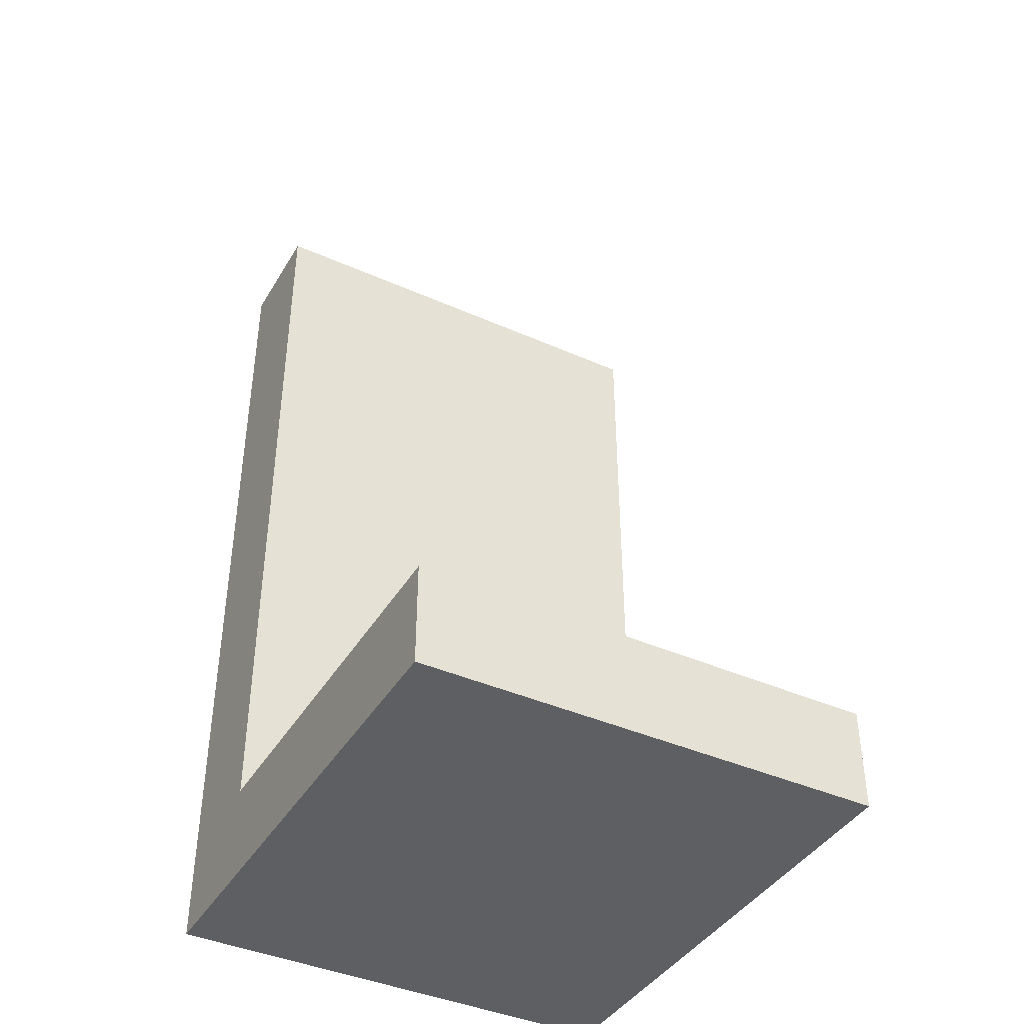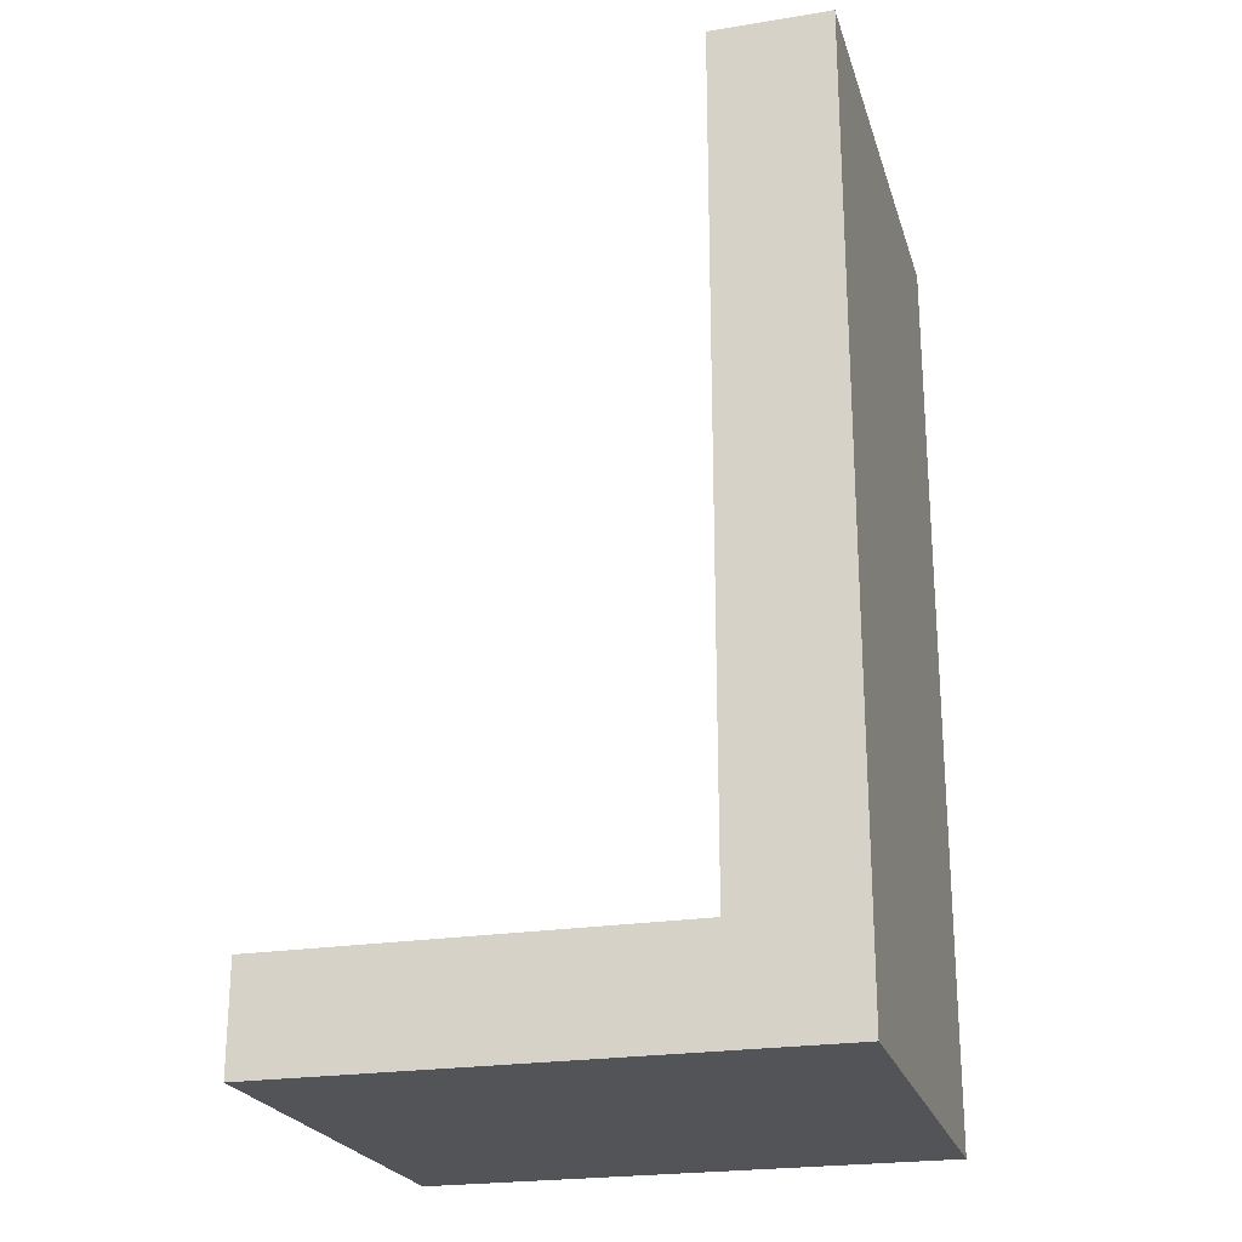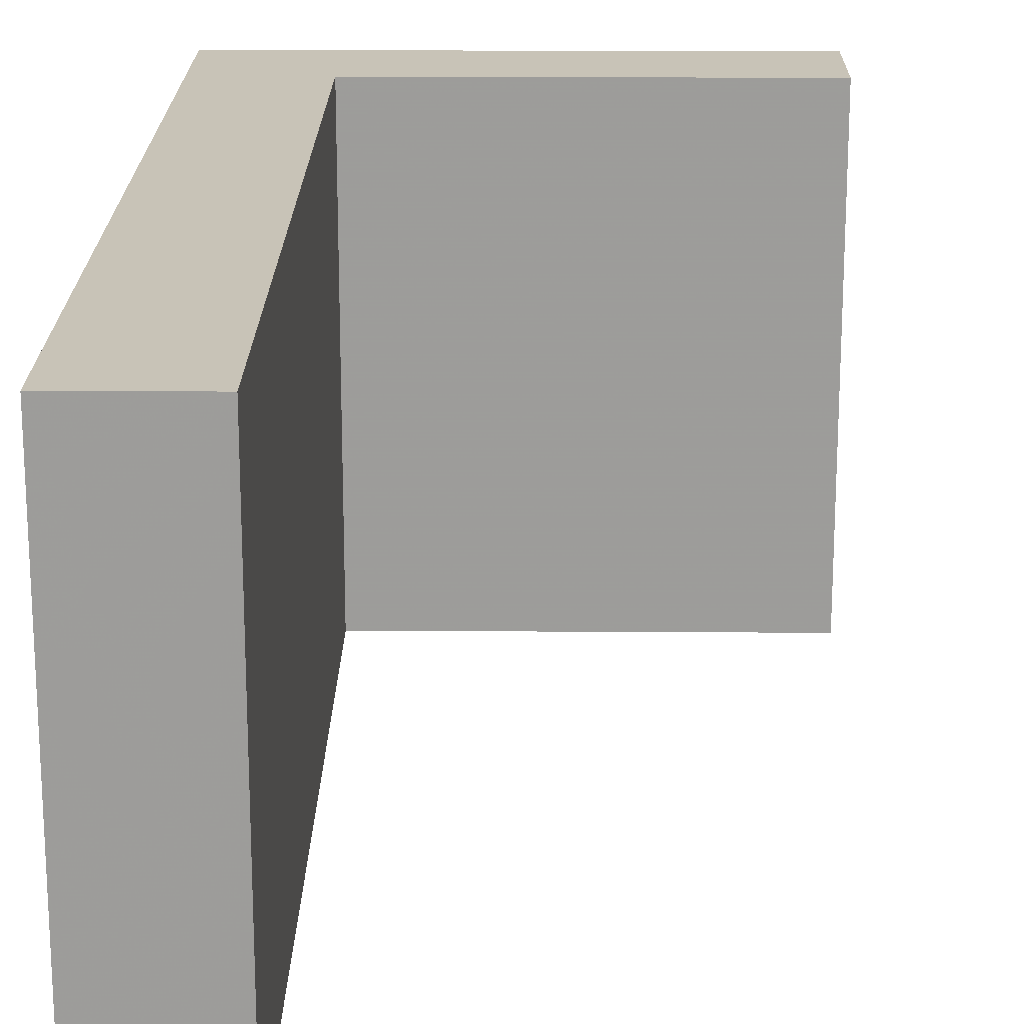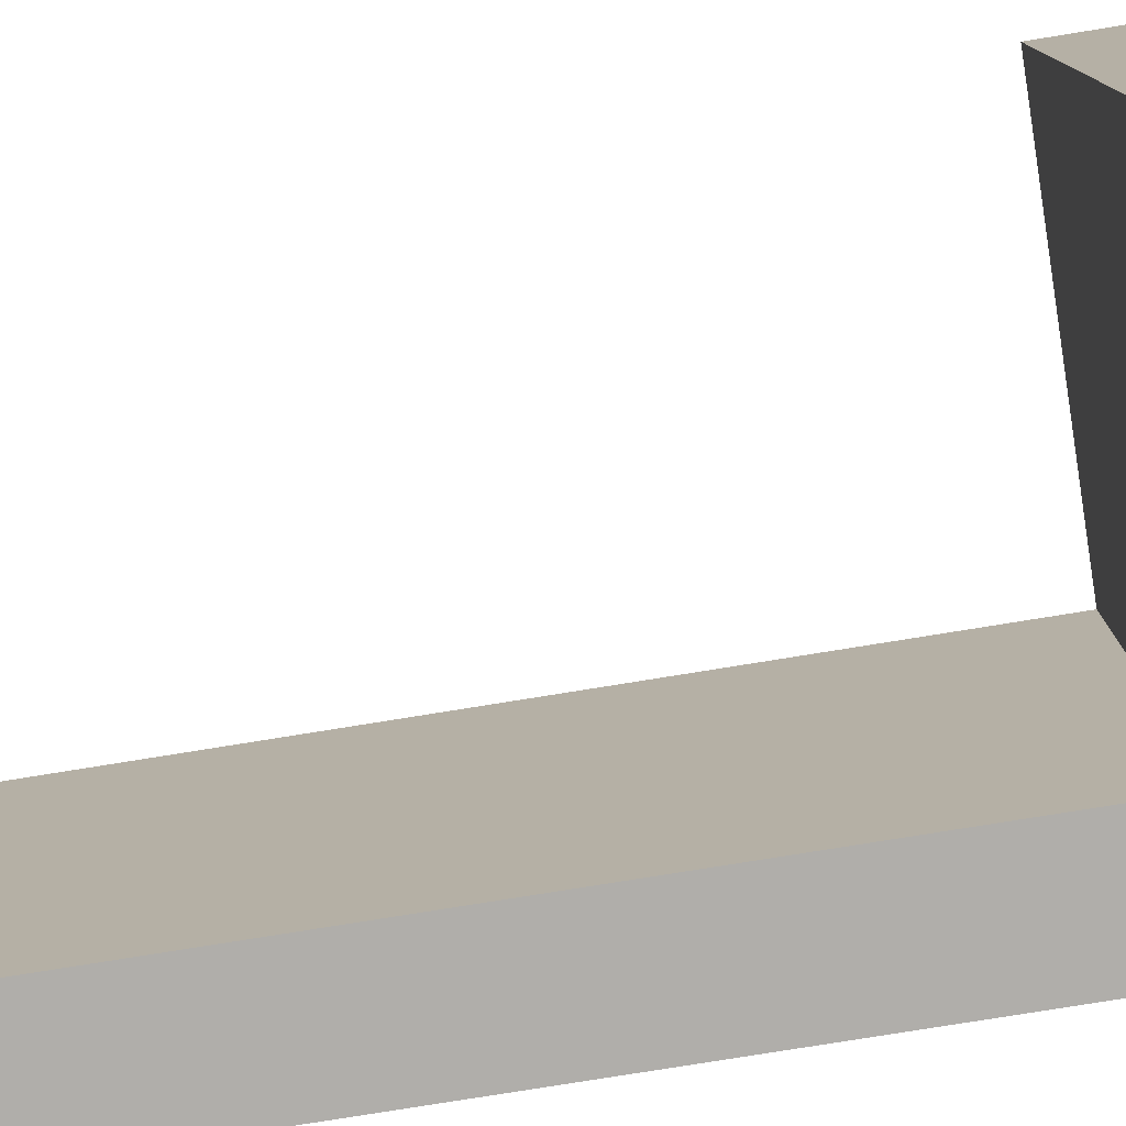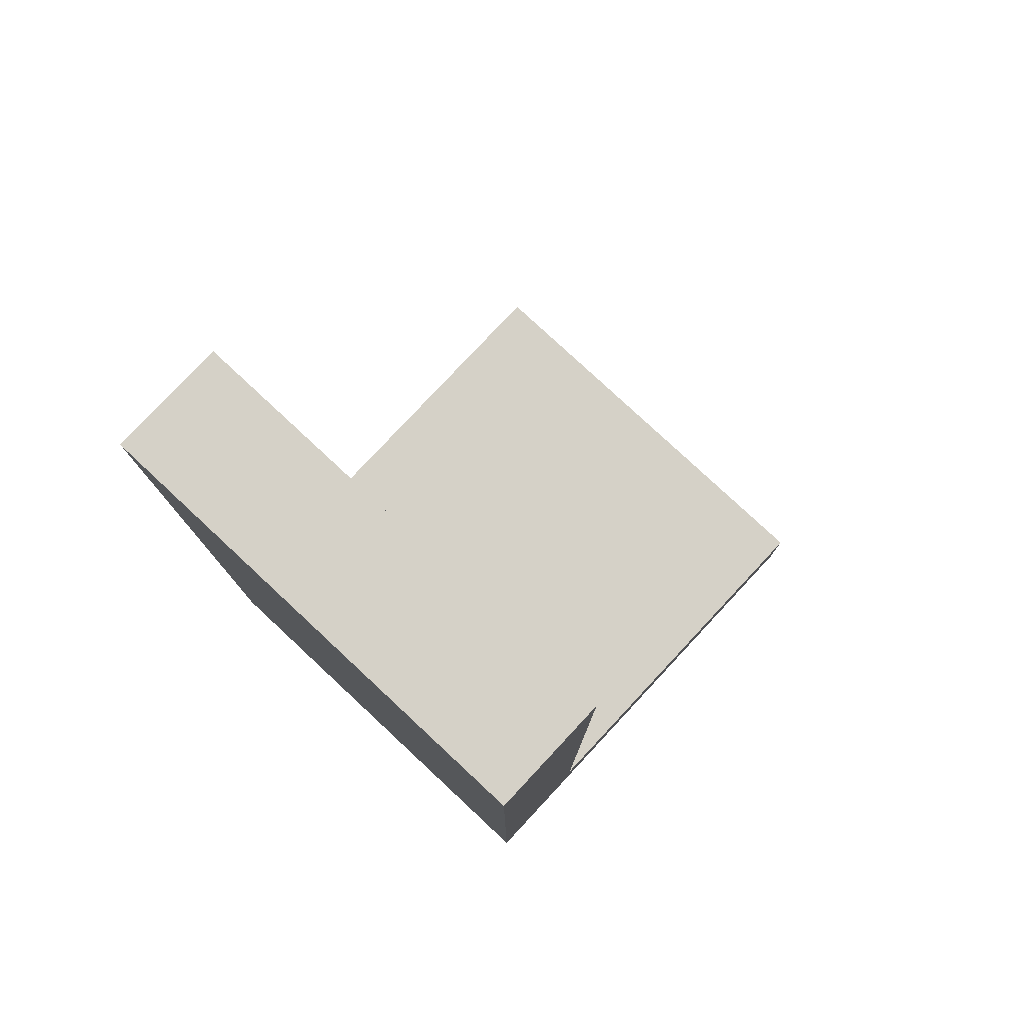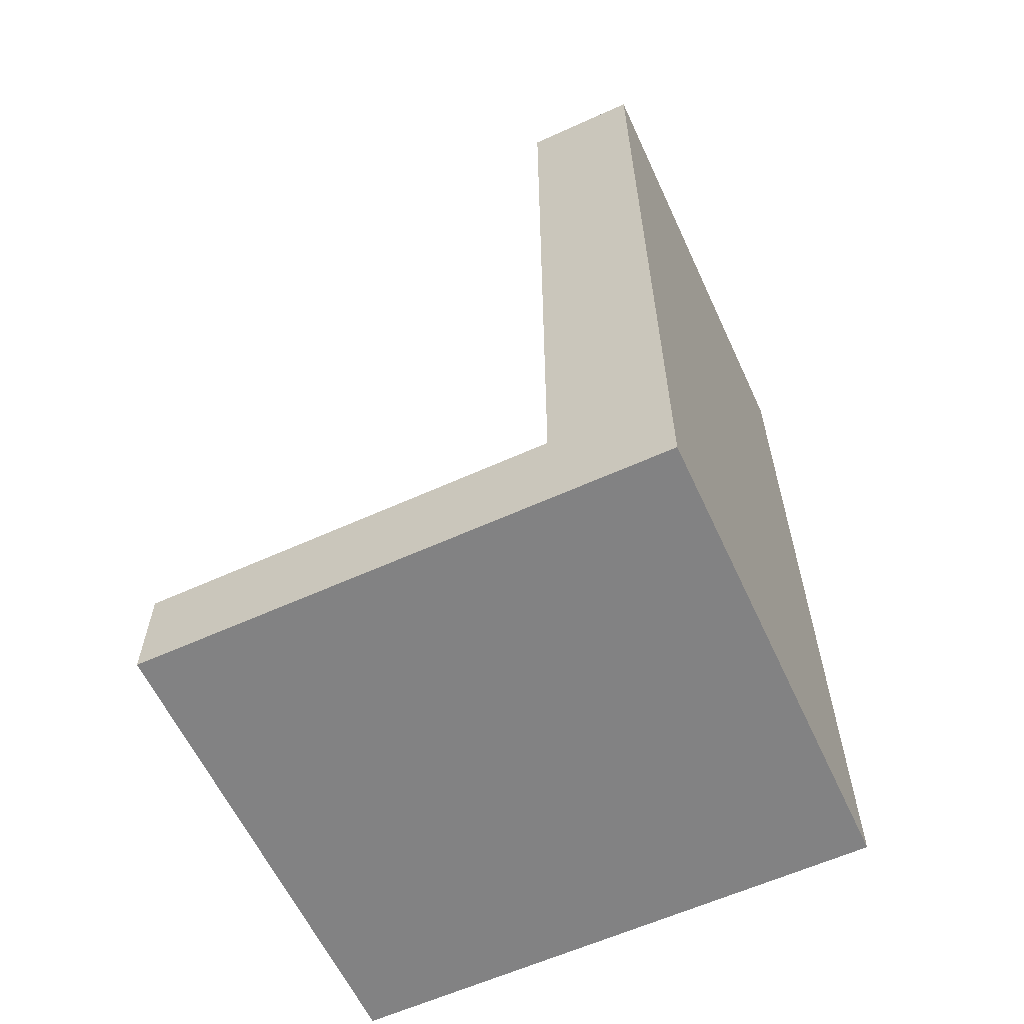
<metadata>
{"format":"obj","ext":"obj","renderer":"f3d","projection":"perspective","resolution":1024,"background":"white","views":[{"elev":-41.1,"azim":61.6,"up":"+Z"},{"elev":-23.3,"azim":-164.7,"up":"+Z"},{"elev":19.6,"azim":0.7,"up":"+Y"},{"elev":-77.9,"azim":99.2,"up":"+Y"},{"elev":78.7,"azim":-47.0,"up":"+Z"},{"elev":-60.8,"azim":-155.2,"up":"+Z"}]}
</metadata>
<code>
o obj_0
v 189.6 		-68.52 		7.154
v 189.6 		-107 		7.154
v 232.5 		-107 		7.154
v 232.5 		-68.52 		7.154
v 199.3 		-68.52 		15.7
v 232.5 		-68.52 		15.7
v 189.6 		-107 		83.51
v 199.3 		-107 		15.7
v 199.3 		-107 		83.51
v 232.5 		-107 		15.7
v 199.3 		-68.52 		83.51
v 189.6 		-68.52 		83.51
g group_0_1535
f 3 2 1
f 3 1 4
f 4 1 5
f 4 5 6
f 7 2 8
f 7 8 9
f 10 8 3
f 2 3 8
f 6 10 3
f 6 3 4
f 11 9 8
f 11 8 5
f 12 7 9
f 12 9 11
f 2 7 1
f 12 1 7
f 5 8 10
f 5 10 6
f 11 5 12
f 1 12 5

</code>
